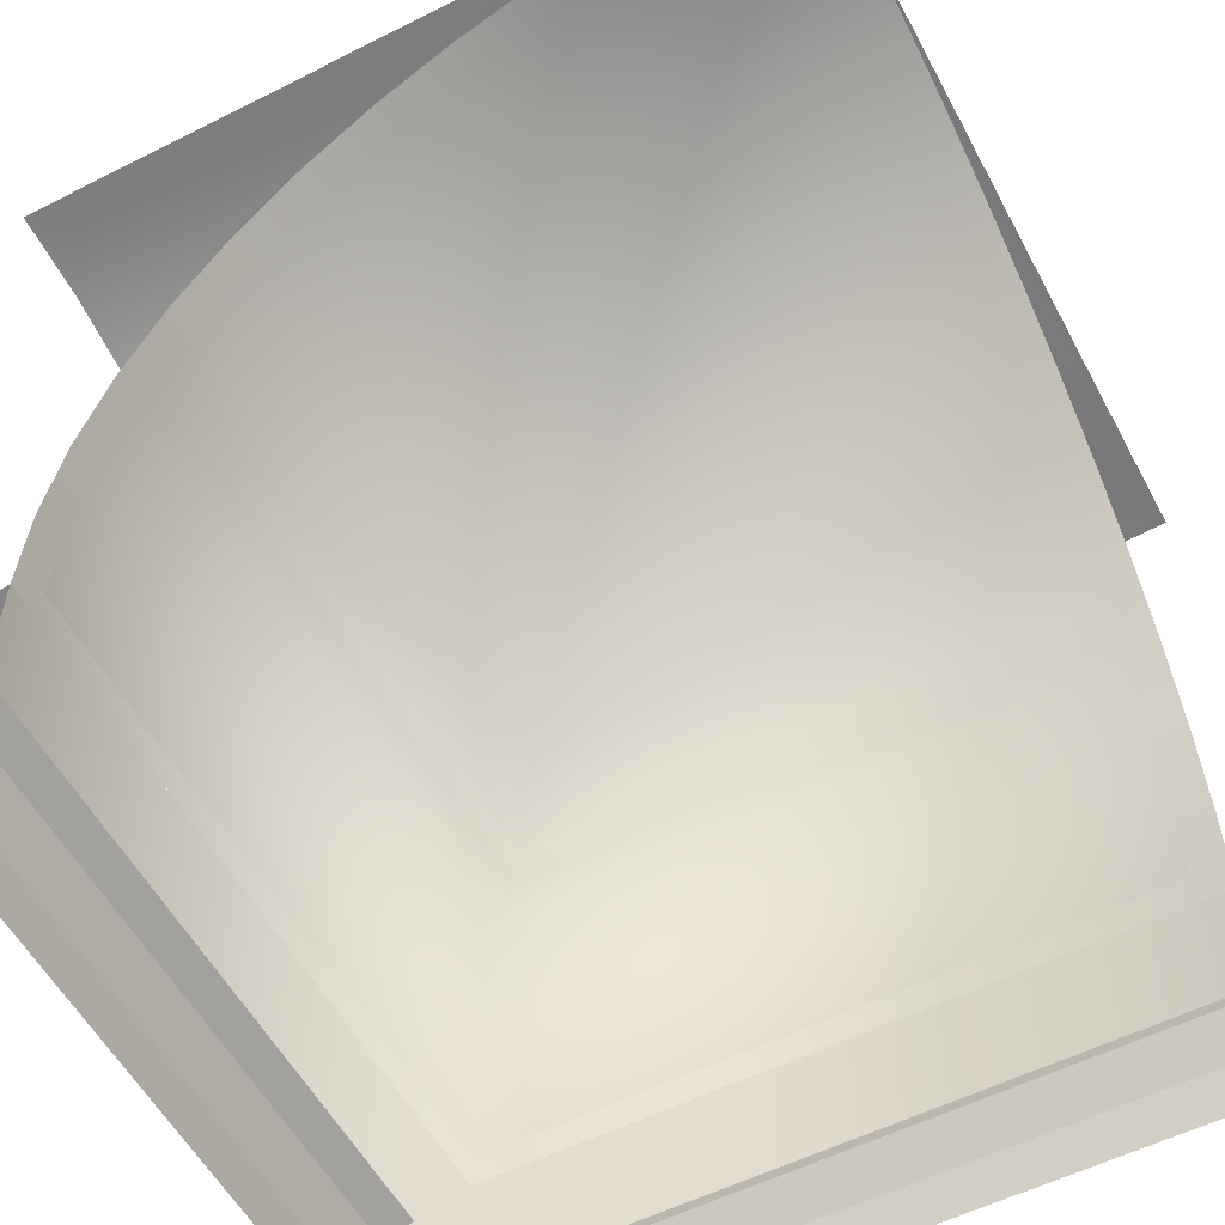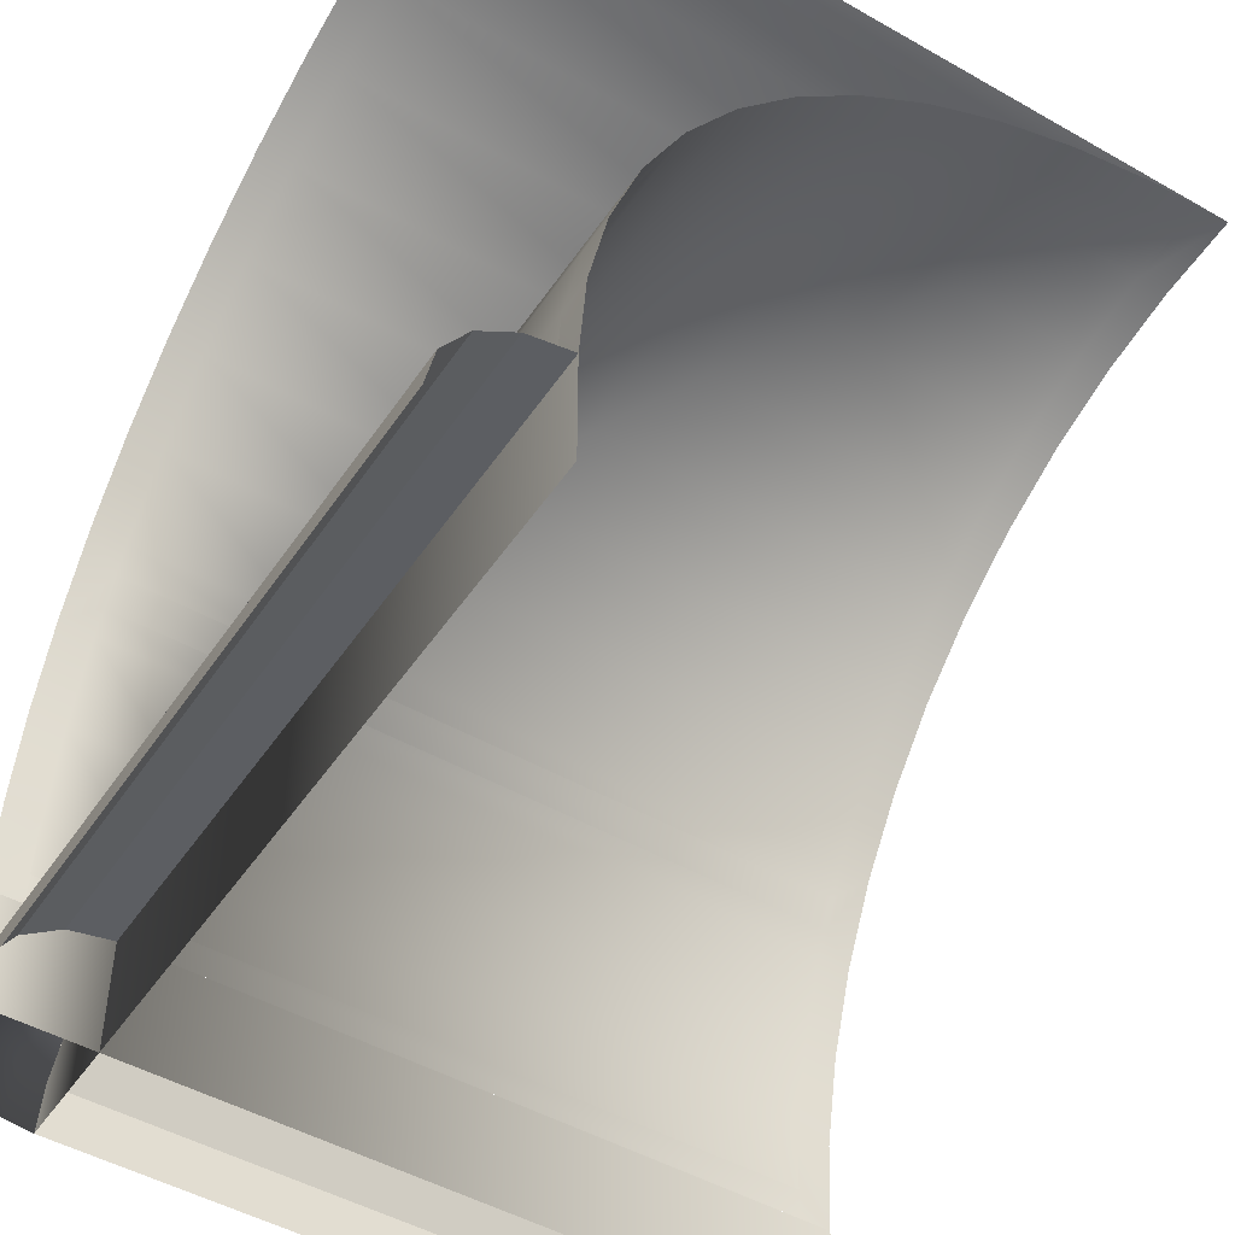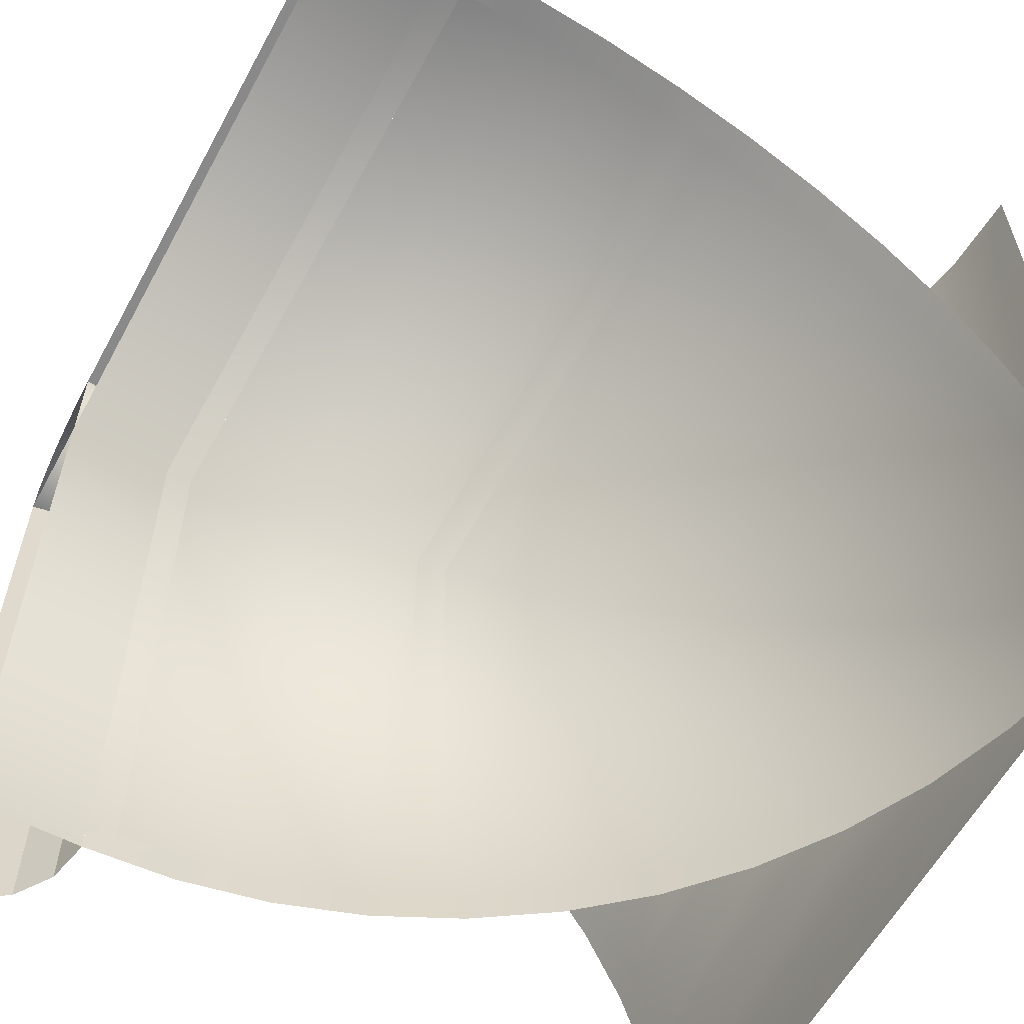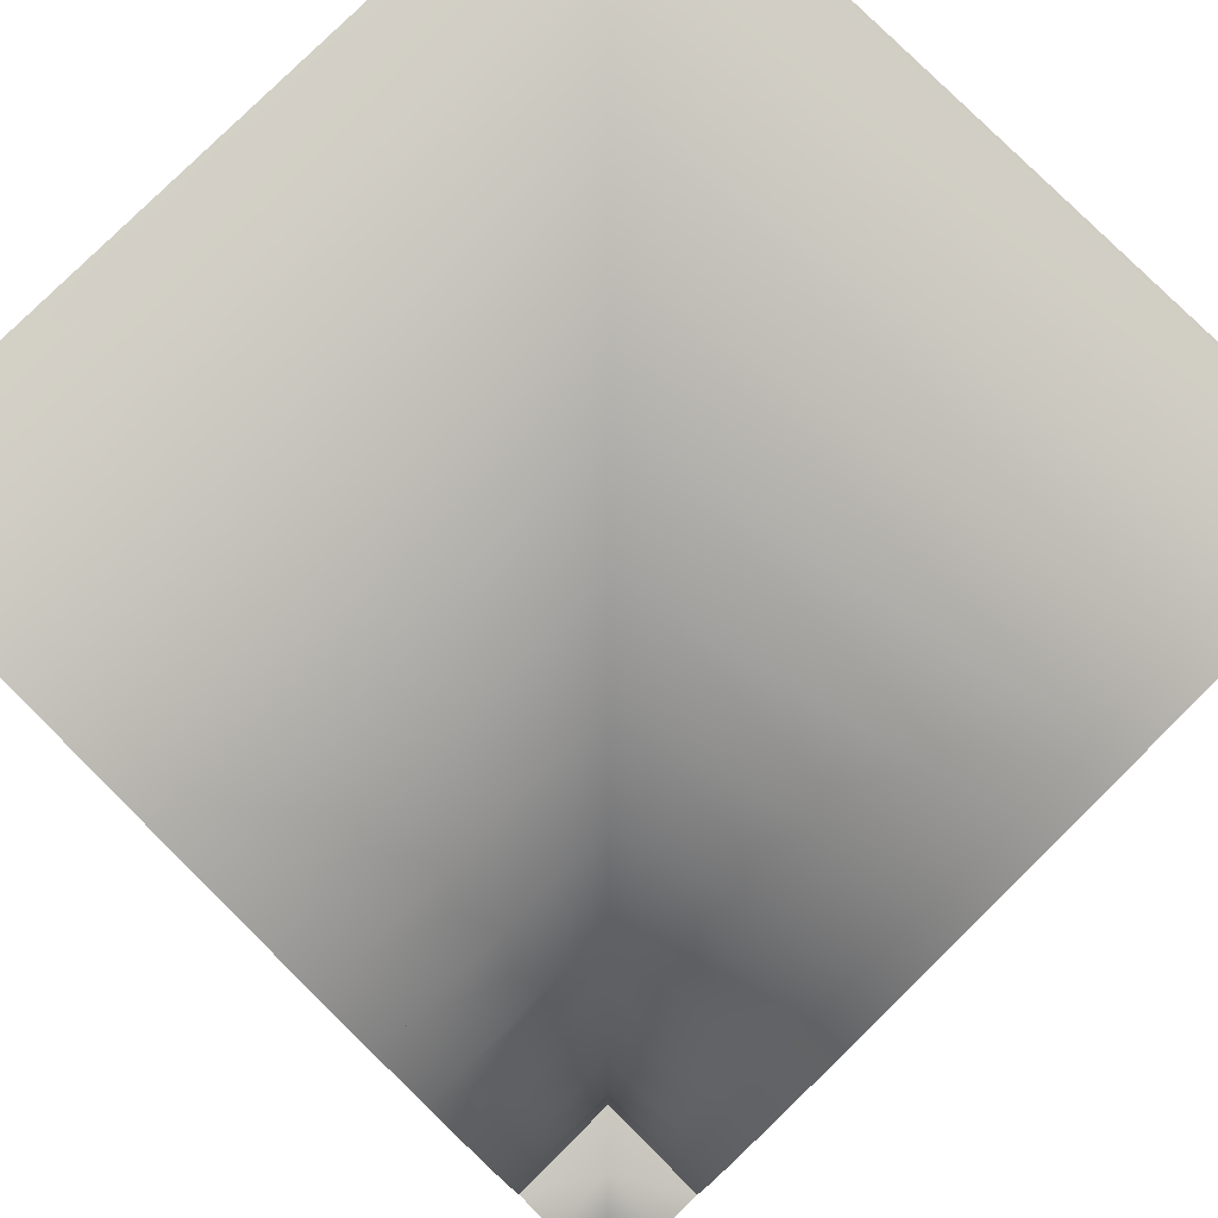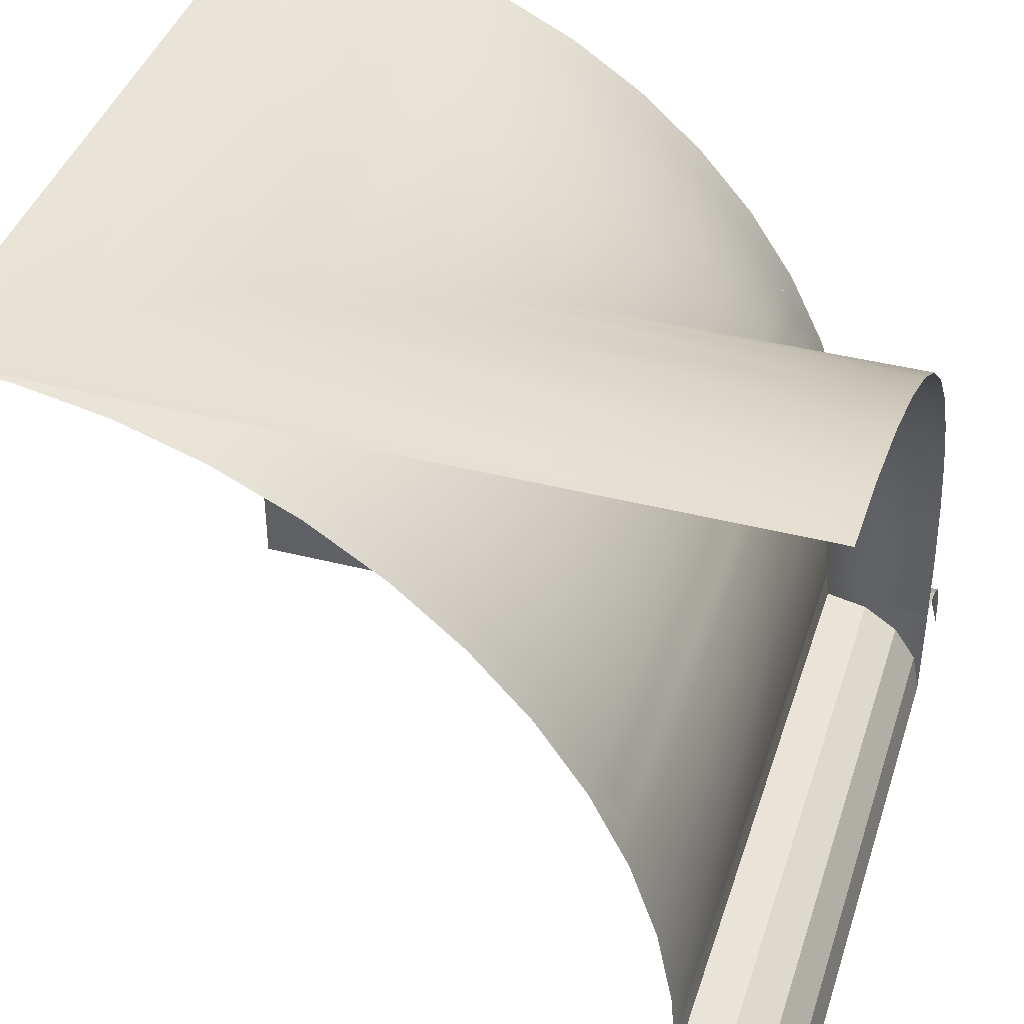
<metadata>
{"format":"obj","ext":"obj","renderer":"f3d","projection":"perspective","resolution":1024,"background":"white","views":[{"elev":-55.7,"azim":117.9,"up":"+Y"},{"elev":-48.3,"azim":57.5,"up":"+Y"},{"elev":-59.6,"azim":61.5,"up":"+Z"},{"elev":78.8,"azim":-44.9,"up":"+Y"},{"elev":41.0,"azim":-162.7,"up":"+Y"}]}
</metadata>
<code>
v  -11.48 273.5 30.82
v  -11.48 267.4 61.11
v  -0.0001 267.4 61.11
v  -0.0001 273.5 30.82
v  -11.48 257.5 90.36
v  -0.0001 257.5 90.36
v  -0.0001 243.9 118.1
v  -11.48 243.9 118.1
v  -11.48 226.7 143.7
v  -0.0001 226.7 143.7
v  -0.0002 206.3 167
v  -11.48 206.3 167
v  -11.48 183.1 187.3
v  -0.0002 183.1 187.3
v  -0.0002 157.4 204.5
v  -11.48 157.4 204.5
v  -11.48 147.6 209.3
v  -11.48 129.7 218.2
v  -0.0002 129.7 218.2
v  -11.48 137.8 214.2
v  -0.0002 100.5 228.1
v  -11.48 100.5 228.1
v  -0.0003 70.19 234.1
v  -11.48 70.19 234.1
v  0 39.37 236.2
v  -11.48 49.21 235.2
v  -11.48 39.37 236.2
v  0 275.5 -0.0001
v  -11.48 274.7 11.48
v  -209.3 147.6 209.3
v  -214.2 137.8 214.2
v  -235.2 49.21 235.2
v  -236.2 39.37 236.2
v  -30.82 273.5 11.48
v  -30.82 273.5 -0.0001
v  -61.11 267.4 -0
v  -61.11 267.4 11.48
v  -90.36 257.5 0
v  -90.36 257.5 11.48
v  -118.1 243.9 0
v  -118.1 243.9 11.48
v  -143.7 226.7 0
v  -143.7 226.7 11.48
v  -167 206.3 0.0001
v  -167 206.3 11.48
v  -187.3 183.1 0.0001
v  -187.3 183.1 11.48
v  -204.5 157.4 0.0001
v  -204.5 157.4 11.48
v  -209.3 147.6 11.48
v  -218.2 129.7 11.48
v  -214.2 137.8 11.48
v  -218.2 129.7 0.0001
v  -228.1 100.5 0.0001
v  -228.1 100.5 11.48
v  -234.1 70.19 0.0002
v  -234.1 70.19 11.48
v  -236.2 39.37 -0.0001
v  -235.2 49.21 11.48
v  -236.2 39.37 11.48
v  -0 273.5 30.82
v  -11.48 267.4 61.11
v  -11.48 157.4 204.5
v  -11.48 147.6 209.3
v  -11.48 129.7 218.2
v  -11.48 137.8 214.2
v  -11.48 100.5 228.1
v  -0.0002 70.19 234.1
v  -11.48 39.37 236.2
v  -30.82 273.5 11.48
v  -236.2 0 236.2
v  -236.2 39.37 236.2
v  0 0 236.2
v  -236.2 0 0
v  -236.2 39.37 0
o InnerCorner
g InnerCorner
f 1 2 3 4
f 2 5 6 3
f 7 6 5 8
f 8 9 10 7
f 11 10 9 12
f 12 13 14 11
f 15 14 13 16
f 15 16 17
f 18 19 20
f 21 19 18 22
f 23 21 22 24
f 25 23 24 26
f 27 25 26
f 20 19 15 17
f 28 29 1 4
f 30 31 20 17
f 32 33 27 26
f 34 35 36 37
f 37 36 38 39
f 40 41 39 38
f 41 40 42 43
f 44 45 43 42
f 45 44 46 47
f 48 49 47 46
f 48 50 49
f 51 52 53
f 54 55 51 53
f 56 57 55 54
f 58 59 57 56
f 60 59 58
f 52 50 48 53
f 28 35 34 29
f 30 50 52 31
f 32 59 60 33
f 1 61 3 62
f 62 3 6 5
f 7 8 5 6
f 8 7 10 9
f 11 12 9 10
f 12 11 14 13
f 15 63 13 14
f 15 64 63
f 65 66 19
f 21 67 65 19
f 68 24 67 21
f 25 26 24 68
f 69 26 25
f 66 64 15 19
f 28 61 1 29
f 30 64 66 31
f 32 26 69 33
f 70 37 36 35
f 37 39 38 36
f 40 38 39 41
f 41 43 42 40
f 44 42 43 45
f 45 47 46 44
f 48 46 47 49
f 48 49 50
f 51 53 52
f 54 53 51 55
f 56 54 55 57
f 58 56 57 59
f 60 58 59
f 52 53 48 50
f 28 29 70 35
f 30 31 52 50
f 32 33 60 59
f 71 72 25 73
f 74 75 72 71
v  -236.2 0 236.2
v  -275.6 0 236.2
v  -275.6 39.37 236.2
v  -236.2 39.37 236.2
v  -236.2 0 275.6
v  -236.2 39.37 275.6
v  -264.1 274.9 9.843
v  -275.6 275.5 0.0002
v  -264.1 275.5 0.0002
v  -275.6 273.5 30.82
v  -264.1 273.5 30.82
v  -264.1 267.4 61.11
v  -275.6 267.4 61.11
v  -264.1 257.5 90.36
v  -275.6 257.5 90.36
v  -264.1 243.9 118.1
v  -275.6 243.9 118.1
v  -264.1 226.7 143.7
v  -275.6 226.7 143.7
v  -264.1 206.3 167
v  -275.6 206.3 167
v  -264.1 183.1 187.3
v  -275.6 183.1 187.3
v  -264.1 157.4 204.5
v  -275.6 157.4 204.5
v  -275.6 129.7 218.2
v  -264.1 147.6 209.3
v  -264.1 137.8 214.2
v  -264.1 129.7 218.2
v  -264.1 100.5 228.1
v  -275.6 100.5 228.1
v  -264.1 70.19 234.1
v  -275.6 70.19 234.1
v  -264.1 49.21 235.2
v  -264.1 39.37 236.2
v  -235.2 49.21 235.2
v  -236.2 39.37 236.2
v  -214.2 137.8 214.2
v  -209.3 147.6 209.3
v  -11.48 275.5 0.0002
v  -9.843 274.9 9.843
v  -0.0001 275.5 0.0001
v  -9.843 274.9 264.1
v  0 275.5 264.1
v  0 275.5 275.6
v  -30.82 273.5 275.6
v  -30.82 273.5 264.1
v  -61.11 267.4 275.6
v  -61.11 267.4 264.1
v  -90.36 257.5 264.1
v  -90.36 257.5 275.6
v  -118.1 243.9 264.1
v  -118.1 243.9 275.6
v  -143.7 226.7 264.1
v  -143.7 226.7 275.6
v  -167 206.3 275.6
v  -167 206.3 264.1
v  -187.3 183.1 275.6
v  -187.3 183.1 264.1
v  -204.5 157.4 275.6
v  -204.5 157.4 264.1
v  -218.2 129.7 275.6
v  -214.2 137.8 264.1
v  -209.3 147.6 264.1
v  -218.2 129.7 264.1
v  -228.1 100.5 275.6
v  -228.1 100.5 264.1
v  -234.1 70.19 275.6
v  -234.1 70.19 264.1
v  -236.2 39.37 275.6
v  -236.2 39.37 264.1
v  -235.2 49.21 264.1
v  0 275.5 11.48
v  -9.843 274.9 9.843
v  -0 275.5 0.0001
v  -9.842 274.9 264.1
v  0.0001 275.5 275.6
v  0.0001 275.5 264.1
v  -61.11 267.4 275.6
v  -118.1 243.9 264.1
v  -118.1 243.9 275.6
v  0.0001 275.5 11.48
o OuterCorner
g OuterCorner
f 76 77 78 79
f 80 76 79 81
f 82 83 84
f 85 83 82 86
f 85 86 87 88
f 89 90 88 87
f 91 92 90 89
f 93 94 92 91
f 94 93 95 96
f 96 95 97 98
f 98 97 99 100
f 101 100 102 103
f 101 103 104
f 101 104 105 106
f 106 105 107 108
f 78 109 110
f 109 111 112 110
f 113 103 102 114
f 84 115 116 82
f 78 108 107 109
f 116 115 117
f 100 99 102
f 118 119 120
f 121 122 118 120
f 121 123 124 122
f 125 124 123 126
f 127 125 126 128
f 129 127 128 130
f 130 131 132 129
f 131 133 134 132
f 133 135 136 134
f 137 138 139 135
f 137 140 138
f 137 141 142 140
f 141 143 144 142
f 145 146 147
f 147 146 112 111
f 113 114 139 138
f 119 118 116 148
f 145 147 144 143
f 116 117 148
f 135 139 136
f 82 84 83
f 85 86 82 83
f 85 88 87 86
f 89 87 88 90
f 91 89 90 92
f 93 91 92 94
f 94 96 95 93
f 96 98 97 95
f 98 100 99 97
f 101 103 102 100
f 101 104 103
f 101 106 105 104
f 106 108 107 105
f 78 110 109
f 109 110 112 111
f 113 114 102 103
f 84 82 149 115
f 78 109 107 108
f 149 150 115
f 100 102 99
f 151 152 153
f 121 152 151 122
f 121 122 124 154
f 125 126 154 124
f 155 156 126 125
f 129 130 156 155
f 130 129 132 131
f 131 132 134 133
f 133 134 136 135
f 137 135 139 138
f 137 138 140
f 137 140 142 141
f 141 142 144 143
f 145 147 146
f 147 111 112 146
f 113 138 139 114
f 153 157 149 151
f 145 143 144 147
f 149 157 150
f 135 136 139
v  0.0001 39.37 236.2
v  -236.2 39.37 236.2
v  -236.2 36.37 251.3
v  0.0002 36.37 251.3
v  -236.2 27.83 264.1
v  0.0002 27.83 264.1
v  -236.2 15.06 272.6
v  0.0001 15.06 272.6
v  -236.2 -0 275.6
v  0.0002 -0 275.6
v  -236.2 39.37 0.003
v  -251.3 36.37 0.0029
v  -251.3 36.37 236.2
v  -264.1 27.83 0.0029
v  -264.1 27.83 236.2
v  -272.6 15.06 0.003
v  -272.6 15.06 236.2
v  -275.6 -0 0.003
v  -275.6 -0 236.2
v  -246.4 -0 274.3
v  -245.6 15.06 271.4
v  -255.9 -0 270.3
v  -254.4 15.06 267.7
v  -243.4 27.83 263.1
v  -264.1 -0 264.1
v  -261.9 15.06 262
v  -250.1 27.83 260.3
v  -240.1 36.37 250.8
v  -270.3 -0 255.9
v  -267.7 15.06 254.4
v  -255.9 27.83 255.9
v  -243.8 36.37 249.3
v  -274.3 -0 246.4
v  -271.4 15.06 245.6
v  -260.3 27.83 250.2
v  -246.9 36.37 246.9
v  -263.1 27.83 243.4
v  -249.3 36.37 243.8
v  -250.8 36.37 240.1
o InnerBevil
g InnerBevil
f 158 159 160 161
f 161 160 162 163
f 163 162 164 165
f 165 164 166 167
f 159 168 169 170
f 170 169 171 172
f 172 171 173 174
f 174 173 175 176
f 177 166 164 178
f 179 177 178 180
f 178 164 162 181
f 182 179 180 183
f 180 178 181 184
f 181 162 160 185
f 186 182 183 187
f 183 180 184 188
f 184 181 185 189
f 185 160 159
f 190 186 187 191
f 187 183 188 192
f 189 185 159
f 188 184 189 193
f 176 190 191 174
f 191 187 192 194
f 193 189 159
f 192 188 193 195
f 174 191 194 172
f 195 193 159
f 194 192 195 196
f 172 194 196 170
f 196 195 159
f 170 196 159
v  -11.48 274.7 11.48
v  -30.82 273.5 30.82
v  -11.48 273.5 30.82
v  -61.11 267.4 61.11
v  -11.48 267.4 61.11
v  -90.36 257.5 90.36
v  -11.48 257.5 90.36
v  -118.1 243.9 118.1
v  -11.48 243.9 118.1
v  -143.7 226.7 143.7
v  -11.48 226.7 143.7
v  -167 206.3 167
v  -11.48 206.3 167
v  -187.3 183.1 187.3
v  -11.48 183.1 187.3
v  -204.5 157.4 204.5
v  -11.48 157.4 204.5
v  -209.3 147.6 209.3
v  -11.48 147.6 209.3
v  -214.2 137.8 214.2
v  -218.2 129.7 218.2
v  -11.48 129.7 218.2
v  -11.48 137.8 214.2
v  -228.1 100.5 228.1
v  -11.48 100.5 228.1
v  -234.1 70.19 234.1
v  -11.48 70.19 234.1
v  -235.2 49.21 235.2
v  -11.48 49.21 235.2
v  -30.82 273.5 11.48
v  -61.11 267.4 11.48
v  -90.36 257.5 11.48
v  -118.1 243.9 11.48
v  -143.7 226.7 11.48
v  -167 206.3 11.48
v  -187.3 183.1 11.48
v  -204.5 157.4 11.48
v  -209.3 147.6 11.48
v  -214.2 137.8 11.48
v  -218.2 129.7 11.48
v  -228.1 100.5 11.48
v  -234.1 70.19 11.48
v  -235.2 49.21 11.48
v  -11.48 274.7 11.48
v  -11.48 273.5 30.82
v  -90.36 257.5 90.36
v  -11.48 243.9 118.1
v  -11.48 226.7 143.7
v  -11.48 157.4 204.5
v  -11.48 147.6 209.3
v  -209.3 147.6 209.3
v  -11.48 137.8 214.2
v  -11.48 129.7 218.2
v  -11.48 100.5 228.1
v  -11.48 49.21 235.2
v  -204.5 157.4 11.48
o InnerGlass
g InnerGlass
f 197 198 199
f 198 200 201 199
f 200 202 203 201
f 202 204 205 203
f 204 206 207 205
f 206 208 209 207
f 208 210 211 209
f 210 212 213 211
f 212 214 215 213
f 216 217 218 219
f 217 220 221 218
f 220 222 223 221
f 222 224 225 223
f 197 226 198
f 198 226 227 200
f 200 227 228 202
f 202 228 229 204
f 204 229 230 206
f 206 230 231 208
f 208 231 232 210
f 210 232 233 212
f 212 233 234 214
f 216 235 236 217
f 217 236 237 220
f 220 237 238 222
f 222 238 239 224
f 240 241 198
f 198 241 201 200
f 200 201 203 242
f 242 203 243 204
f 204 243 244 206
f 206 244 209 208
f 208 209 211 210
f 210 211 245 212
f 212 245 246 247
f 216 248 249 217
f 217 249 250 220
f 220 250 223 222
f 222 223 251 224
f 240 198 226
f 198 200 227 226
f 200 242 228 227
f 242 204 229 228
f 204 206 230 229
f 206 208 231 230
f 208 210 232 231
f 210 212 252 232
f 212 247 234 252
f 216 217 236 235
f 217 220 237 236
f 220 222 238 237
f 222 224 239 238
v  -236.2 39.37 275.6
v  -236.2 39.37 236.2
v  -251.3 36.37 251.3
v  -251.3 36.37 275.6
v  -264.1 27.83 264.1
v  -264.1 27.83 275.6
v  -272.6 15.06 272.6
v  -272.6 15.06 275.6
v  -275.6 -0 275.6
v  -275.6 39.37 236.2
v  -275.6 36.37 251.3
v  -275.6 27.83 264.1
v  -275.6 15.06 272.6
o OuterBevil
g OuterBevil
f 253 254 255 256
f 256 255 257 258
f 258 257 259 260
f 260 259 261
f 262 263 255 254
f 263 264 257 255
f 264 265 259 257
f 265 261 259
v  -30.82 273.5 30.82
v  -264.1 273.5 30.82
v  -264.1 274.9 9.843
v  -9.843 274.9 9.843
v  -167 206.3 167
v  -264.1 206.3 167
v  -264.1 226.7 143.7
v  -143.7 226.7 143.7
v  -264.1 243.9 118.1
v  -118.1 243.9 118.1
v  -218.2 129.7 218.2
v  -264.1 129.7 218.2
v  -264.1 137.8 214.2
v  -214.2 137.8 214.2
v  -264.1 157.4 204.5
v  -204.5 157.4 204.5
v  -209.3 147.6 209.3
v  -264.1 147.6 209.3
v  -61.11 267.4 61.11
v  -264.1 267.4 61.11
v  -90.36 257.5 90.36
v  -264.1 257.5 90.36
v  -187.3 183.1 187.3
v  -264.1 183.1 187.3
v  -228.1 100.5 228.1
v  -264.1 100.5 228.1
v  -234.1 70.19 234.1
v  -264.1 70.19 234.1
v  -235.2 49.21 235.2
v  -264.1 49.21 235.2
v  -9.842 274.9 264.1
v  -30.82 273.5 264.1
v  -143.7 226.7 264.1
v  -167 206.3 264.1
v  -118.1 243.9 264.1
v  -214.2 137.8 264.1
v  -218.2 129.7 264.1
v  -204.5 157.4 264.1
v  -209.3 147.6 264.1
v  -61.11 267.4 264.1
v  -90.36 257.5 264.1
v  -187.3 183.1 264.1
v  -228.1 100.5 264.1
v  -234.1 70.19 264.1
v  -235.2 49.21 264.1
v  -264.1 226.7 143.7
v  -264.1 243.9 118.1
v  -218.2 129.7 218.2
v  -61.11 267.4 61.11
v  -30.82 273.5 264.1
v  -143.7 226.7 264.1
v  -90.36 257.5 264.1
o OuterGlass
g OuterGlass
f 266 267 268 269
f 270 271 272 273
f 273 272 274 275
f 276 277 278 279
f 280 281 282 283
f 267 266 284 285
f 286 287 285 284
f 287 286 275 274
f 288 289 271 270
f 289 288 281 280
f 277 276 290 291
f 291 290 292 293
f 294 295 293 292
f 266 269 296 297
f 270 273 298 299
f 273 275 300 298
f 276 279 301 302
f 303 304 282 281
f 297 305 284 266
f 286 284 305 306
f 306 300 275 286
f 288 270 299 307
f 307 303 281 288
f 302 308 290 276
f 308 309 292 290
f 294 292 309 310
f 266 269 268 267
f 270 273 311 271
f 273 275 312 311
f 313 279 278 277
f 280 283 282 281
f 267 285 314 266
f 286 314 285 287
f 287 312 275 286
f 288 270 271 289
f 289 280 281 288
f 277 291 290 313
f 291 293 292 290
f 294 292 293 295
f 266 315 296 269
f 270 299 316 273
f 273 316 300 275
f 313 302 301 279
f 303 281 282 304
f 315 266 314 305
f 286 317 305 314
f 317 286 275 300
f 288 307 299 270
f 307 288 281 303
f 302 313 290 308
f 308 290 292 309
f 294 310 309 292

</code>
